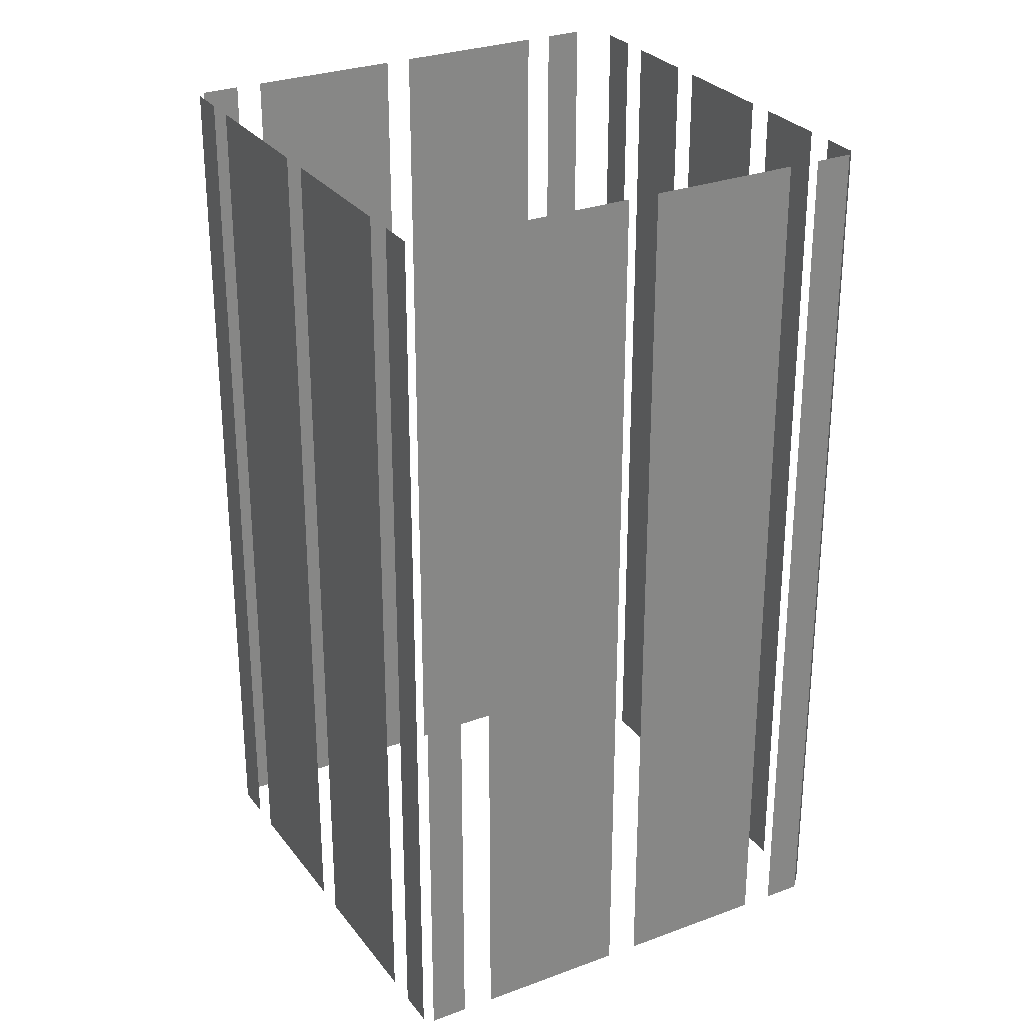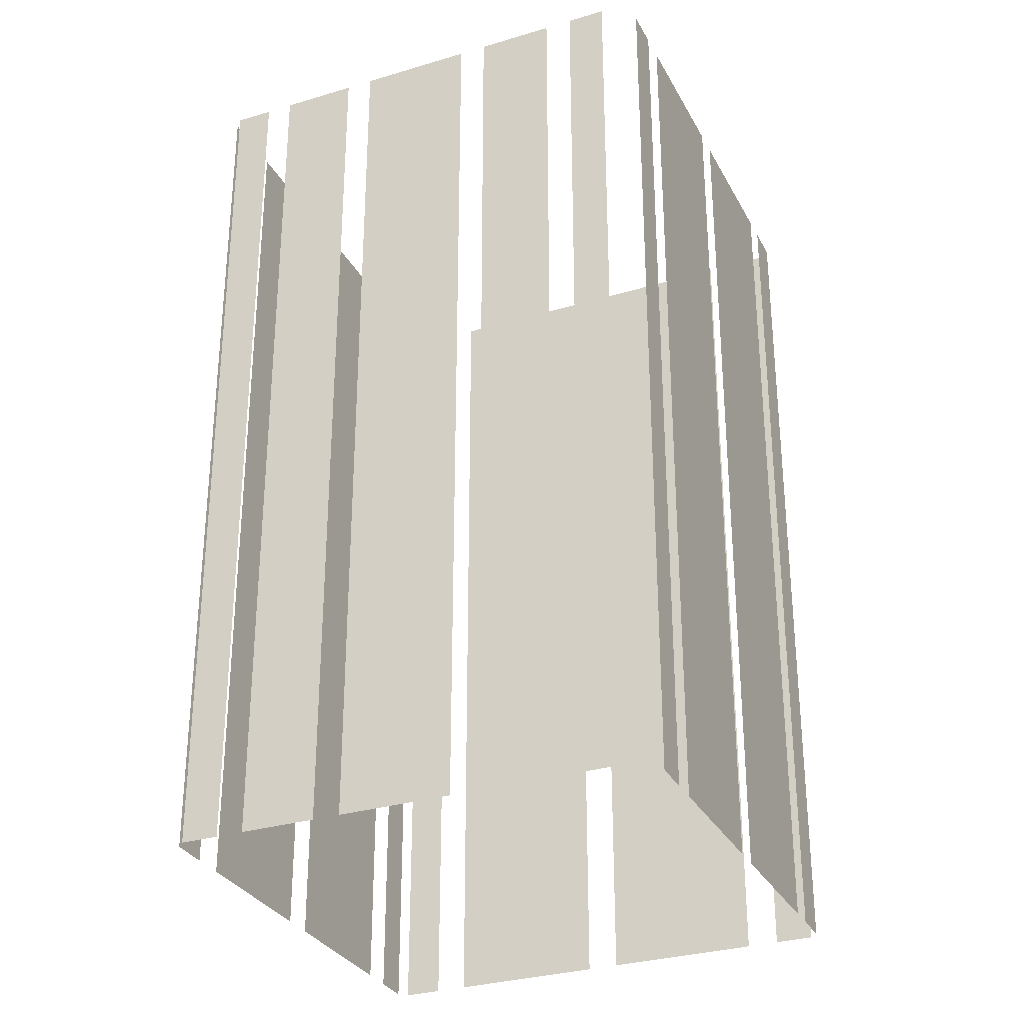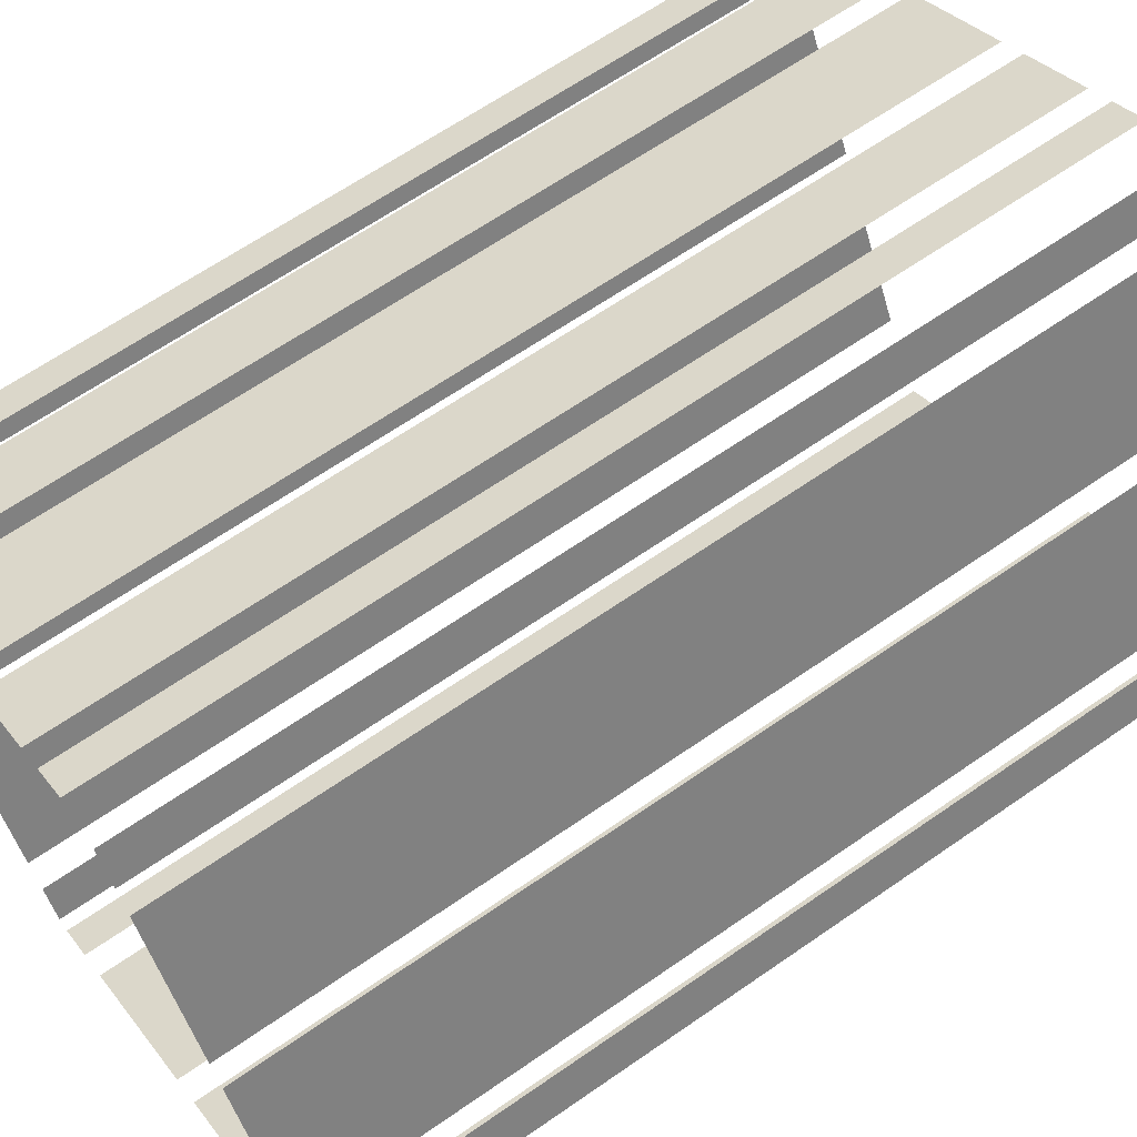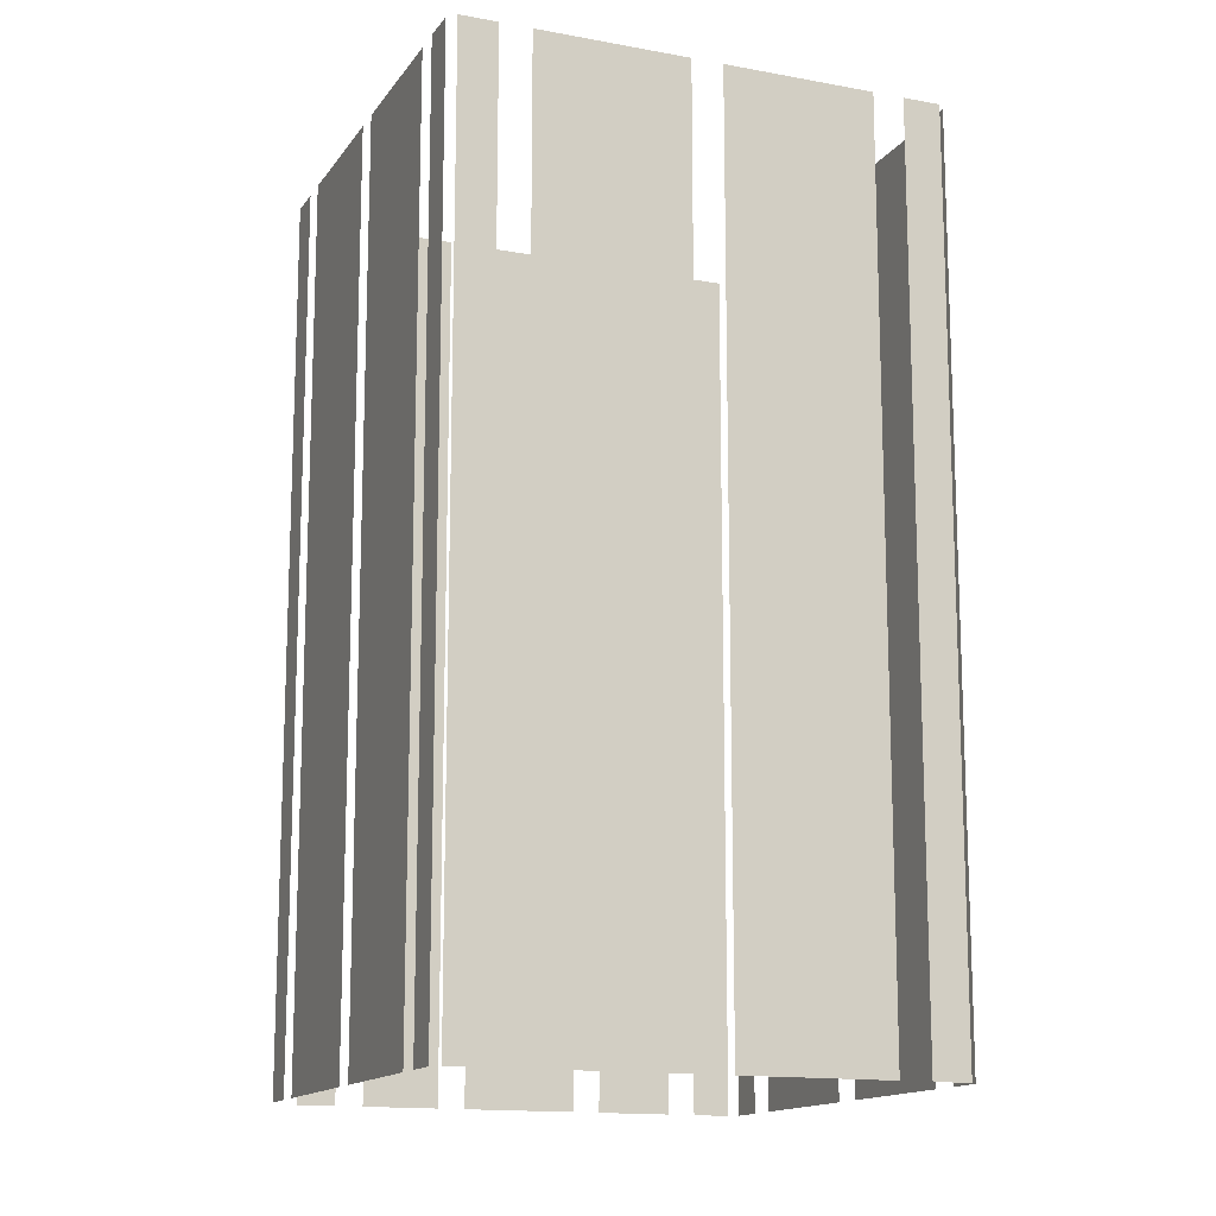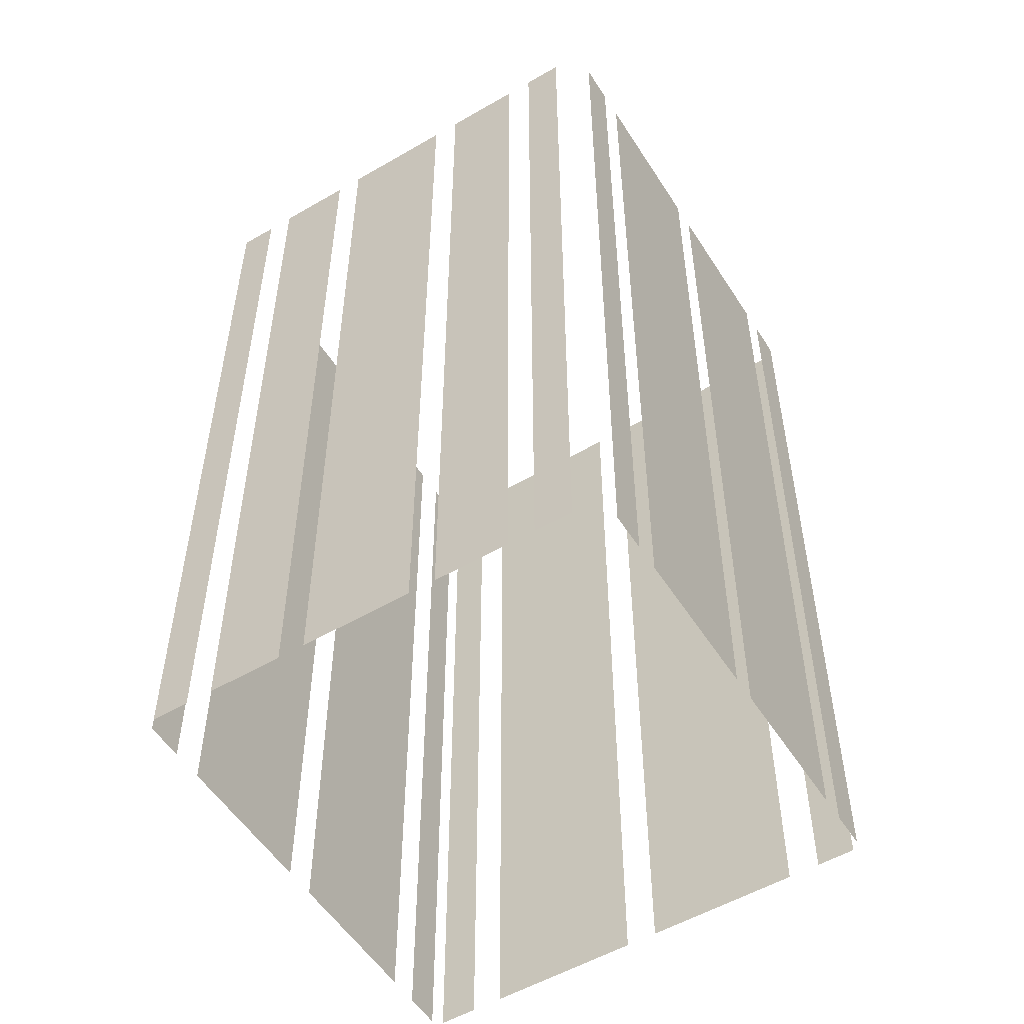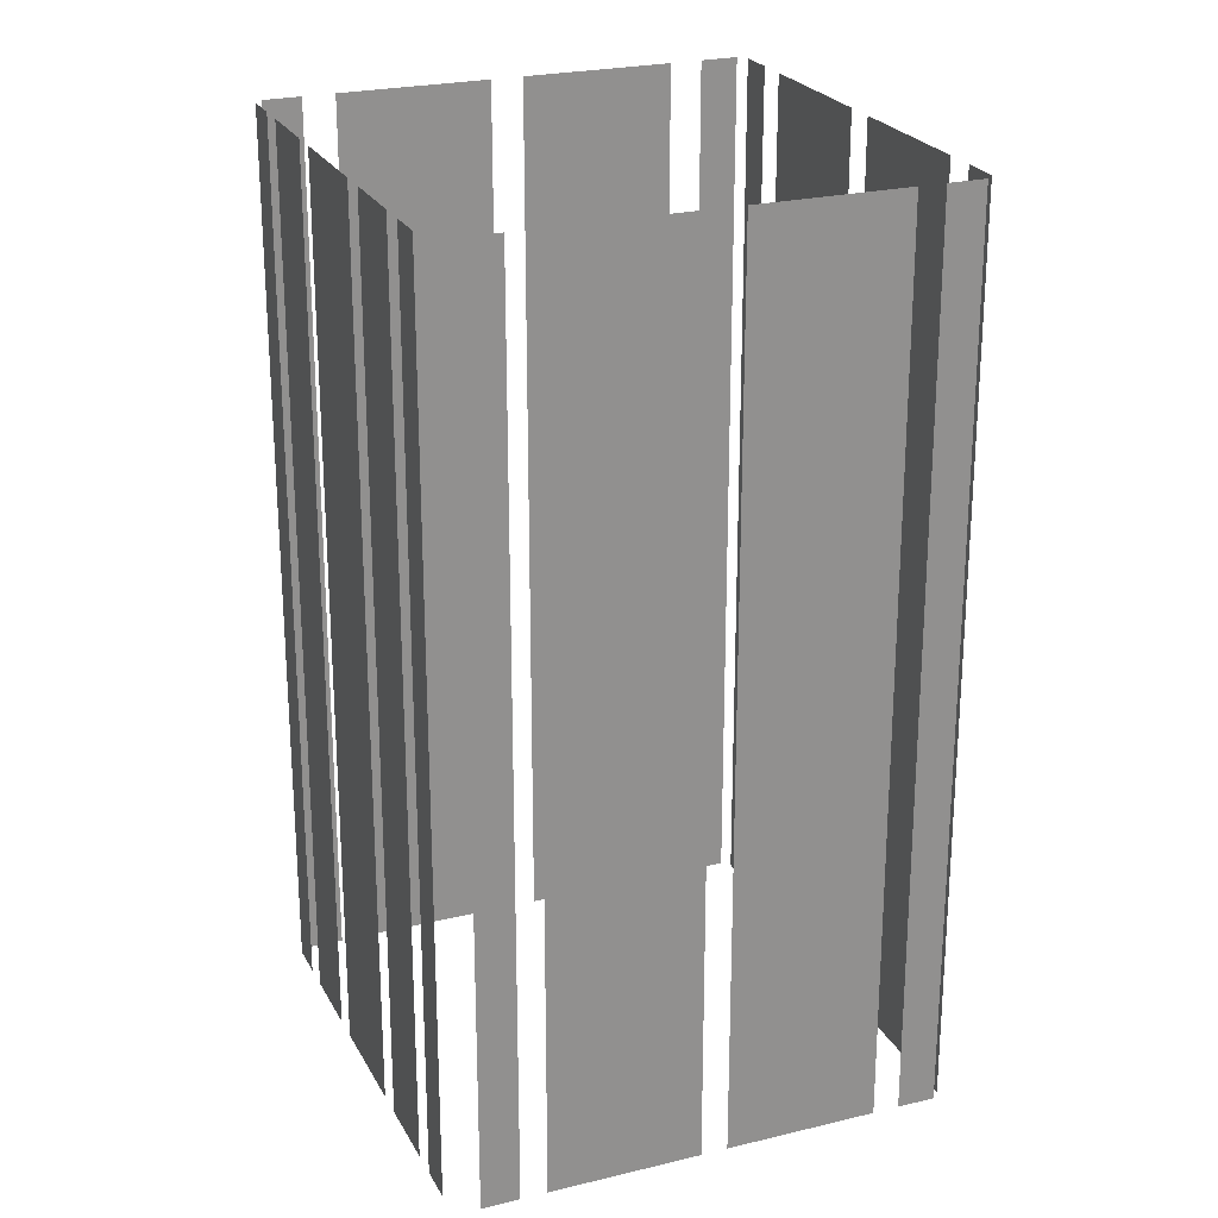
<metadata>
{"format":"obj","ext":"obj","renderer":"f3d","projection":"perspective","resolution":1024,"background":"white","views":[{"elev":28.5,"azim":32.6,"up":"+Z"},{"elev":-30.7,"azim":175.6,"up":"+Z"},{"elev":64.3,"azim":-125.1,"up":"+Y"},{"elev":-14.3,"azim":-50.4,"up":"+Z"},{"elev":-53.9,"azim":-176.2,"up":"+Z"},{"elev":24.1,"azim":-140.2,"up":"+Z"}]}
</metadata>
<code>
o geometryt000010000010000110010110000110000110100000010110st6
v 1214 -252.6 188.7
v 1215 -253.4 188.7
v 1215 -253.4 227.4
v 1214 -252.6 227.4
v 1217 -254 227.4
v 1217 -254 188.7
v 1222 -257.1 188.7
v 1222 -257.1 227.4
v 1224 -257.7 227.4
v 1224 -257.7 188.7
v 1229 -260.8 188.7
v 1229 -260.8 227.4
v 1230 -261.4 188.7
v 1232 -262.2 188.7
v 1232 -262.2 227.4
v 1230 -261.4 227.4
v 1215 -250.7 188.7
v 1214 -252.1 188.7
v 1214 -252.1 227.4
v 1215 -250.7 227.4
v 1218 -243.9 227.4
v 1218 -243.9 188.7
v 1215 -249.7 188.7
v 1215 -249.7 227.4
v 1222 -237.2 188.7
v 1219 -242.9 188.7
v 1219 -242.9 227.4
v 1222 -237.2 227.4
v 1223 -234.7 188.7
v 1222 -236.2 188.7
v 1222 -236.2 227.4
v 1223 -234.7 227.4
v 1226 -235.1 188.7
v 1225 -234.4 188.7
v 1225 -234.4 227.4
v 1226 -235.1 227.4
v 1230 -237.2 188.7
v 1227 -235.7 188.7
v 1227 -235.7 227.4
v 1230 -237.2 227.4
v 1235 -240.1 227.4
v 1235 -240.1 188.7
v 1231 -237.8 188.7
v 1231 -237.8 227.4
v 1239 -242.2 227.4
v 1239 -242.2 188.7
v 1237 -240.6 188.7
v 1237 -240.6 227.4
v 1242 -243.5 227.4
v 1242 -243.5 188.7
v 1240 -242.7 188.7
v 1240 -242.7 227.4
v 1232 -262 227.4
v 1232 -262 188.7
v 1233 -260.6 188.7
v 1233 -260.6 227.4
v 1234 -259.4 188.7
v 1237 -253.6 188.7
v 1237 -253.6 227.4
v 1234 -259.4 227.4
v 1238 -252.4 227.4
v 1238 -252.4 188.7
v 1241 -246.6 188.7
v 1241 -246.6 227.4
v 1241 -245.4 227.4
v 1241 -245.4 188.7
v 1242 -243.9 188.7
v 1242 -243.9 227.4
f 9 10 11
f 9 11 12
f 17 18 19
f 20 17 19
f 21 22 23
f 21 23 24
f 25 26 27
f 28 25 27
f 29 30 31
f 32 29 31
f 33 34 35
f 36 33 35
f 37 38 39
f 40 37 39
f 41 42 43
f 41 43 44
f 45 46 47
f 45 47 48
f 49 50 51
f 49 51 52
f 53 54 55
f 53 55 56
f 57 58 59
f 60 57 59
f 61 62 63
f 61 63 64
f 65 66 67
f 65 67 68
f 1 2 3
f 4 1 3
f 5 6 7
f 5 7 8
f 13 14 15
f 16 13 15

</code>
